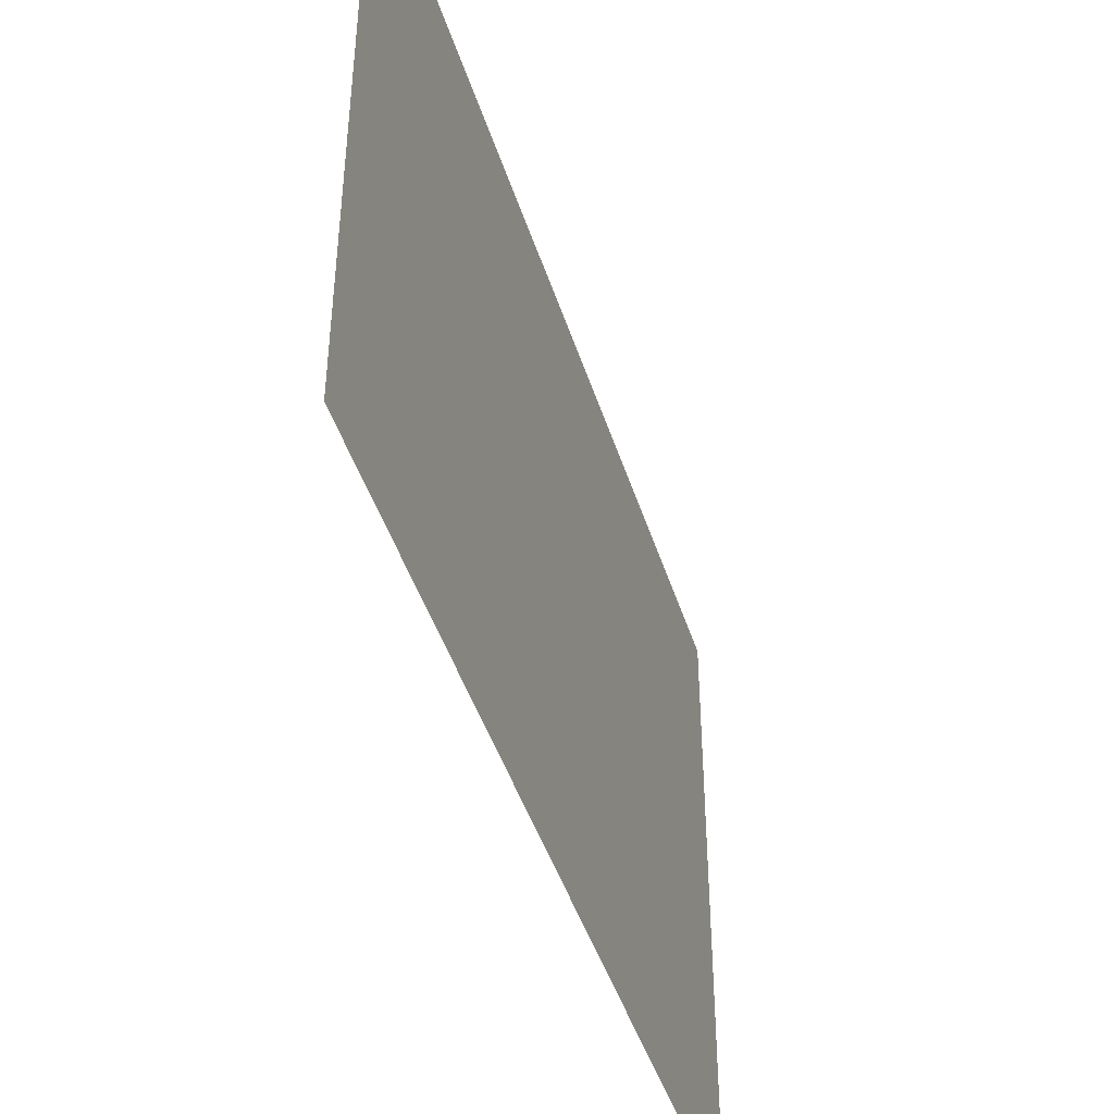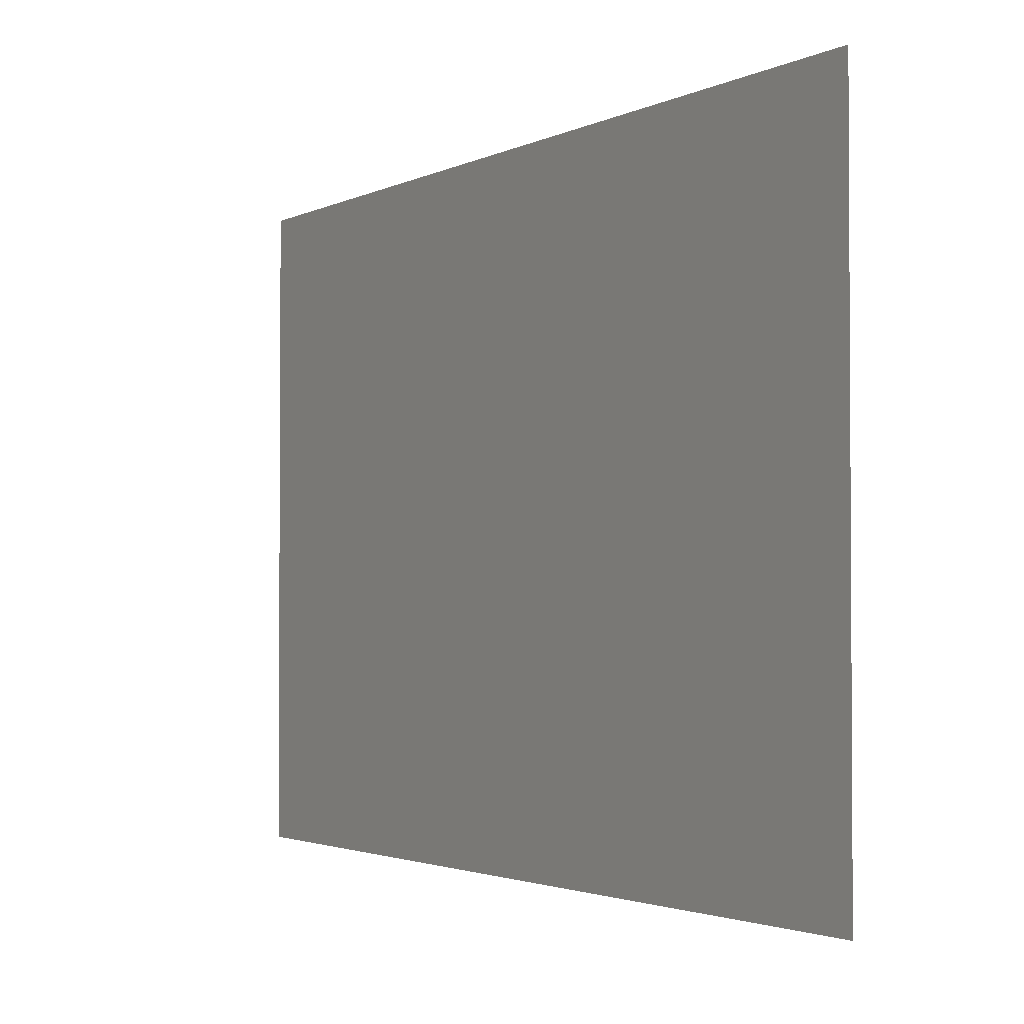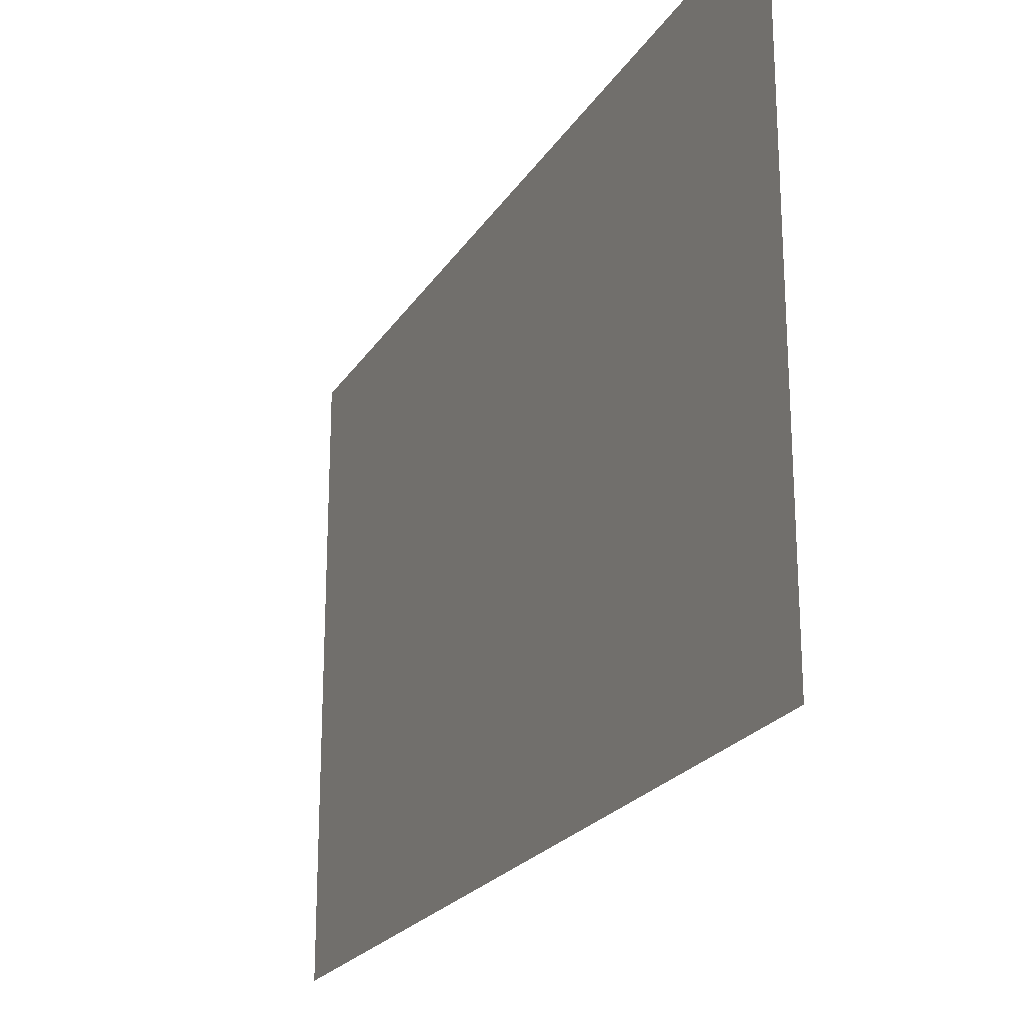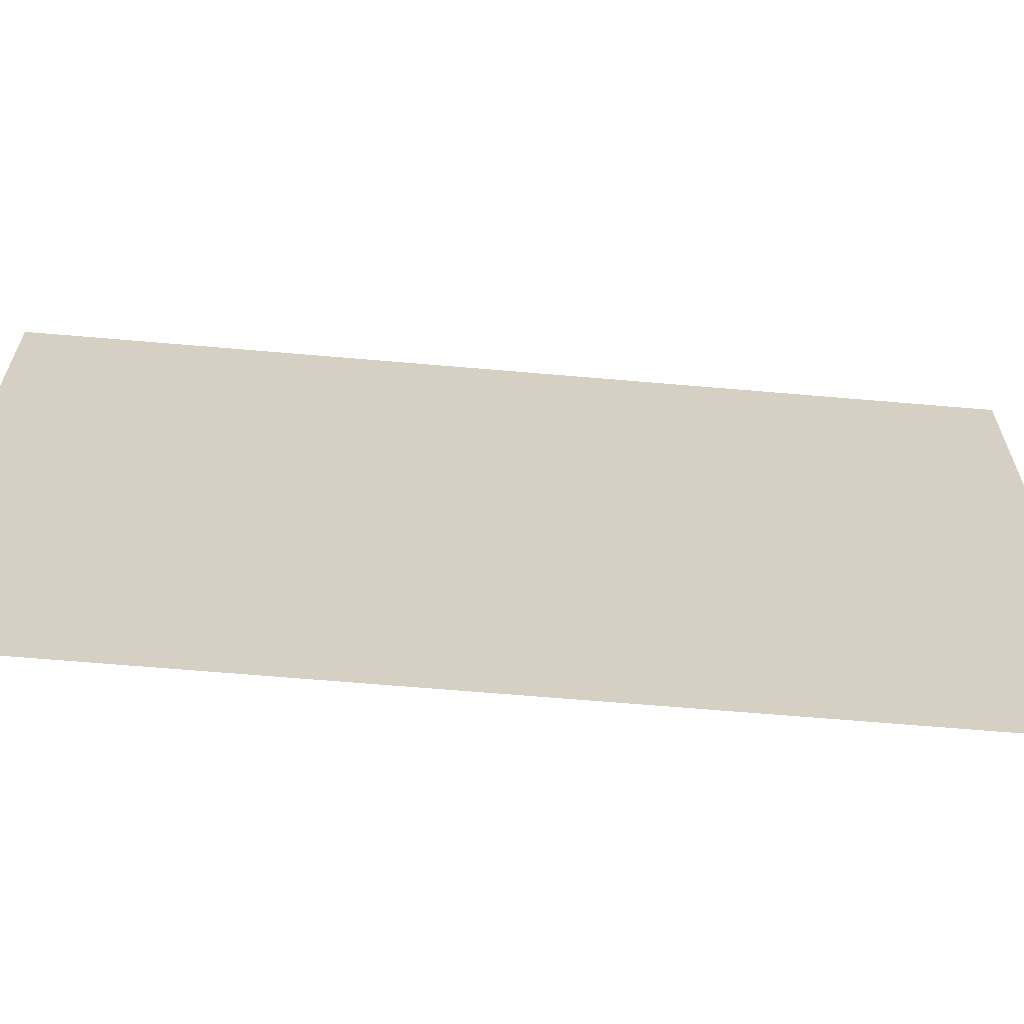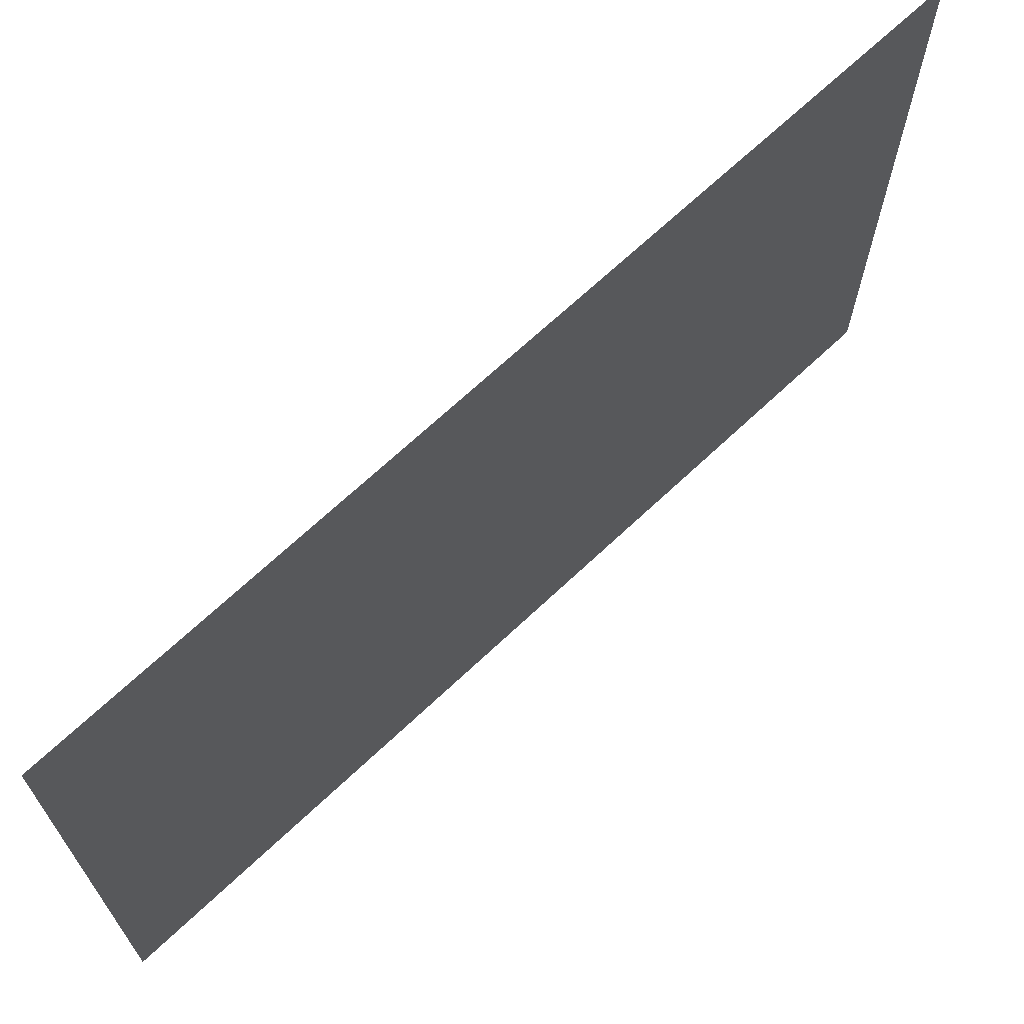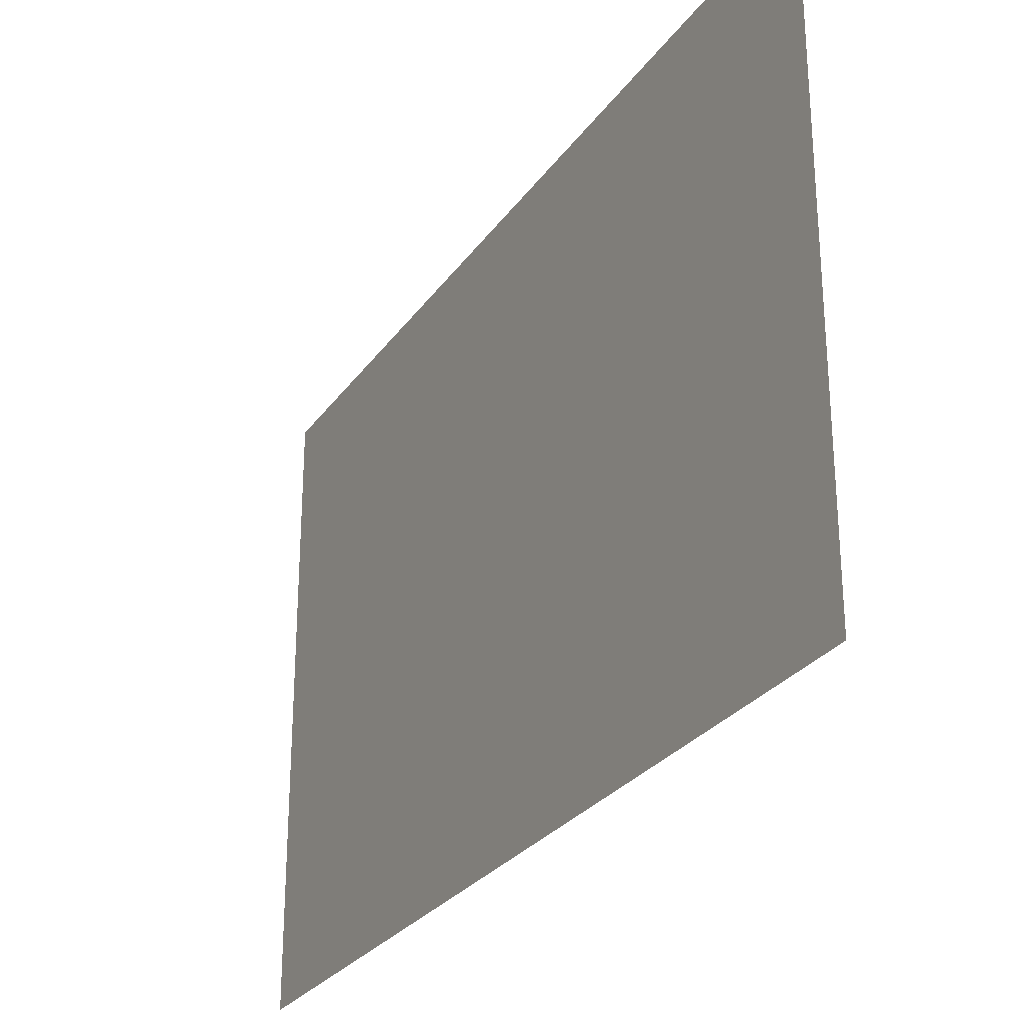
<metadata>
{"format":"obj","ext":"obj","renderer":"f3d","projection":"perspective","resolution":1024,"background":"white","views":[{"elev":-44.6,"azim":-162.9,"up":"+Z"},{"elev":-2.2,"azim":-30.2,"up":"+Z"},{"elev":-22.4,"azim":-24.0,"up":"+Z"},{"elev":-64.2,"azim":-95.0,"up":"+Z"},{"elev":68.2,"azim":46.6,"up":"+Z"},{"elev":-27.7,"azim":-27.8,"up":"+Z"}]}
</metadata>
<code>
o Plane.007_Plane.005
v -0 6 4
v 0 0 4
v -0 6 0
v 0 0 0
f 1 2 4 3

</code>
